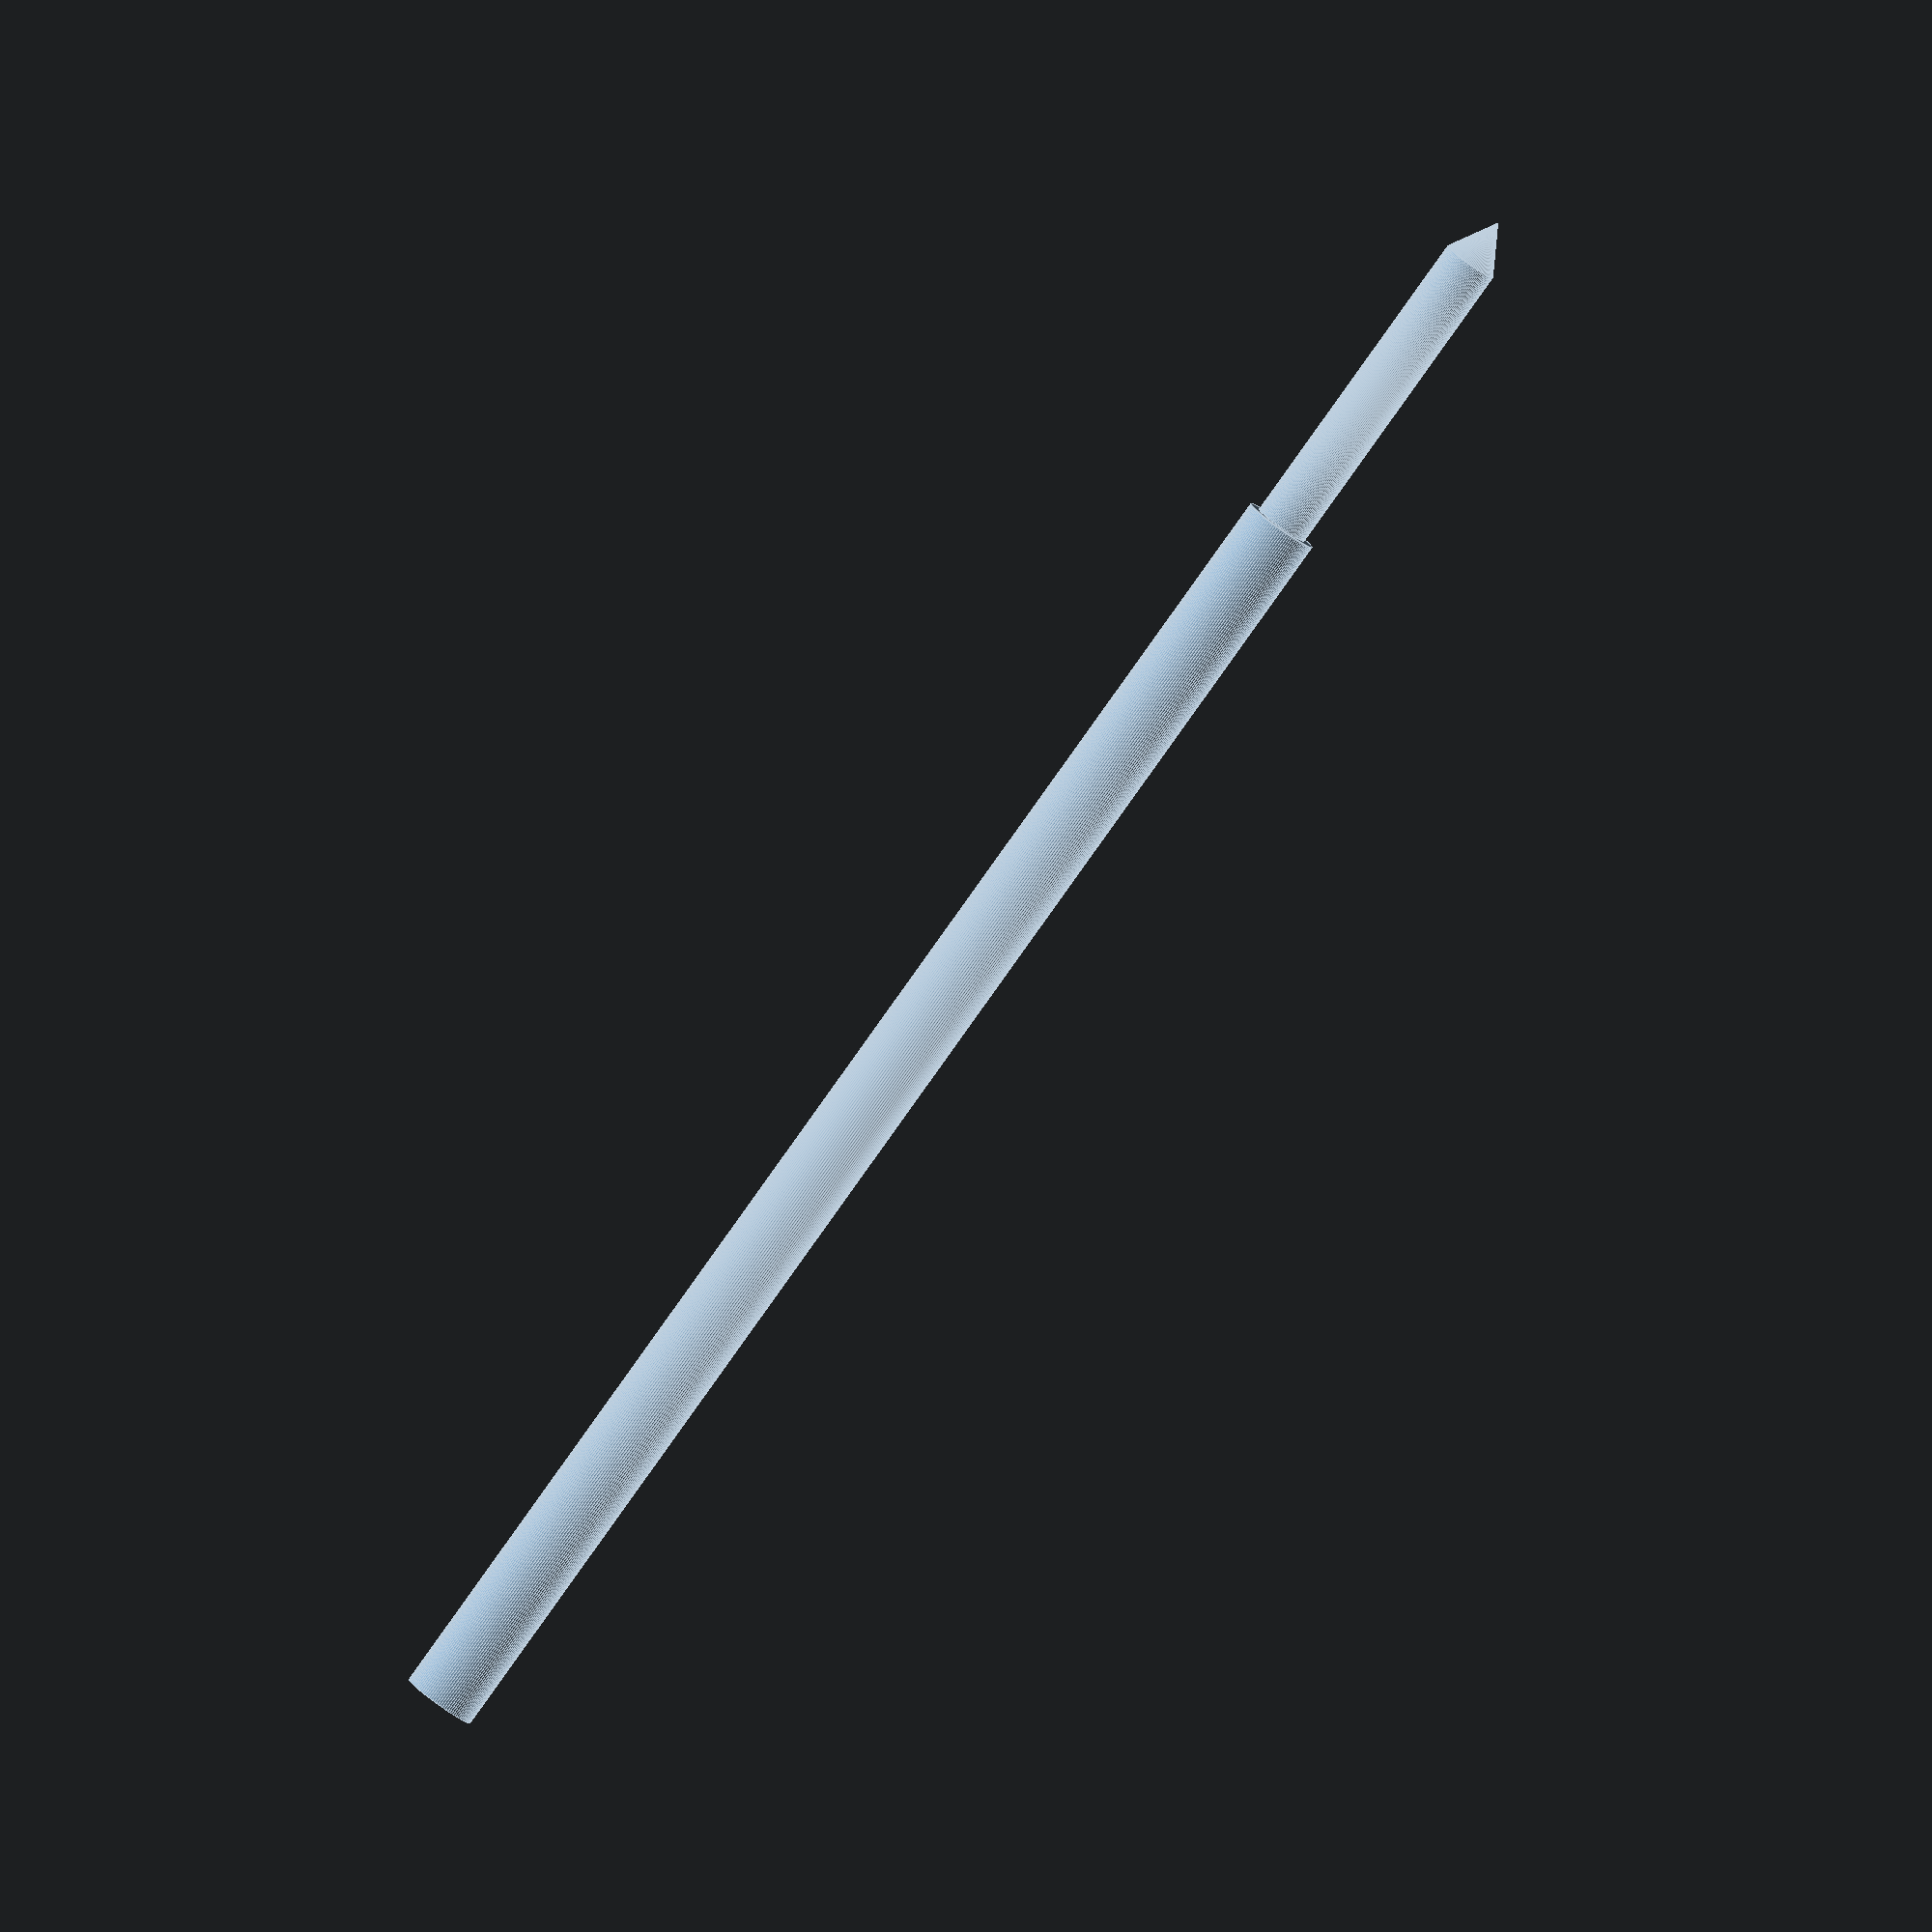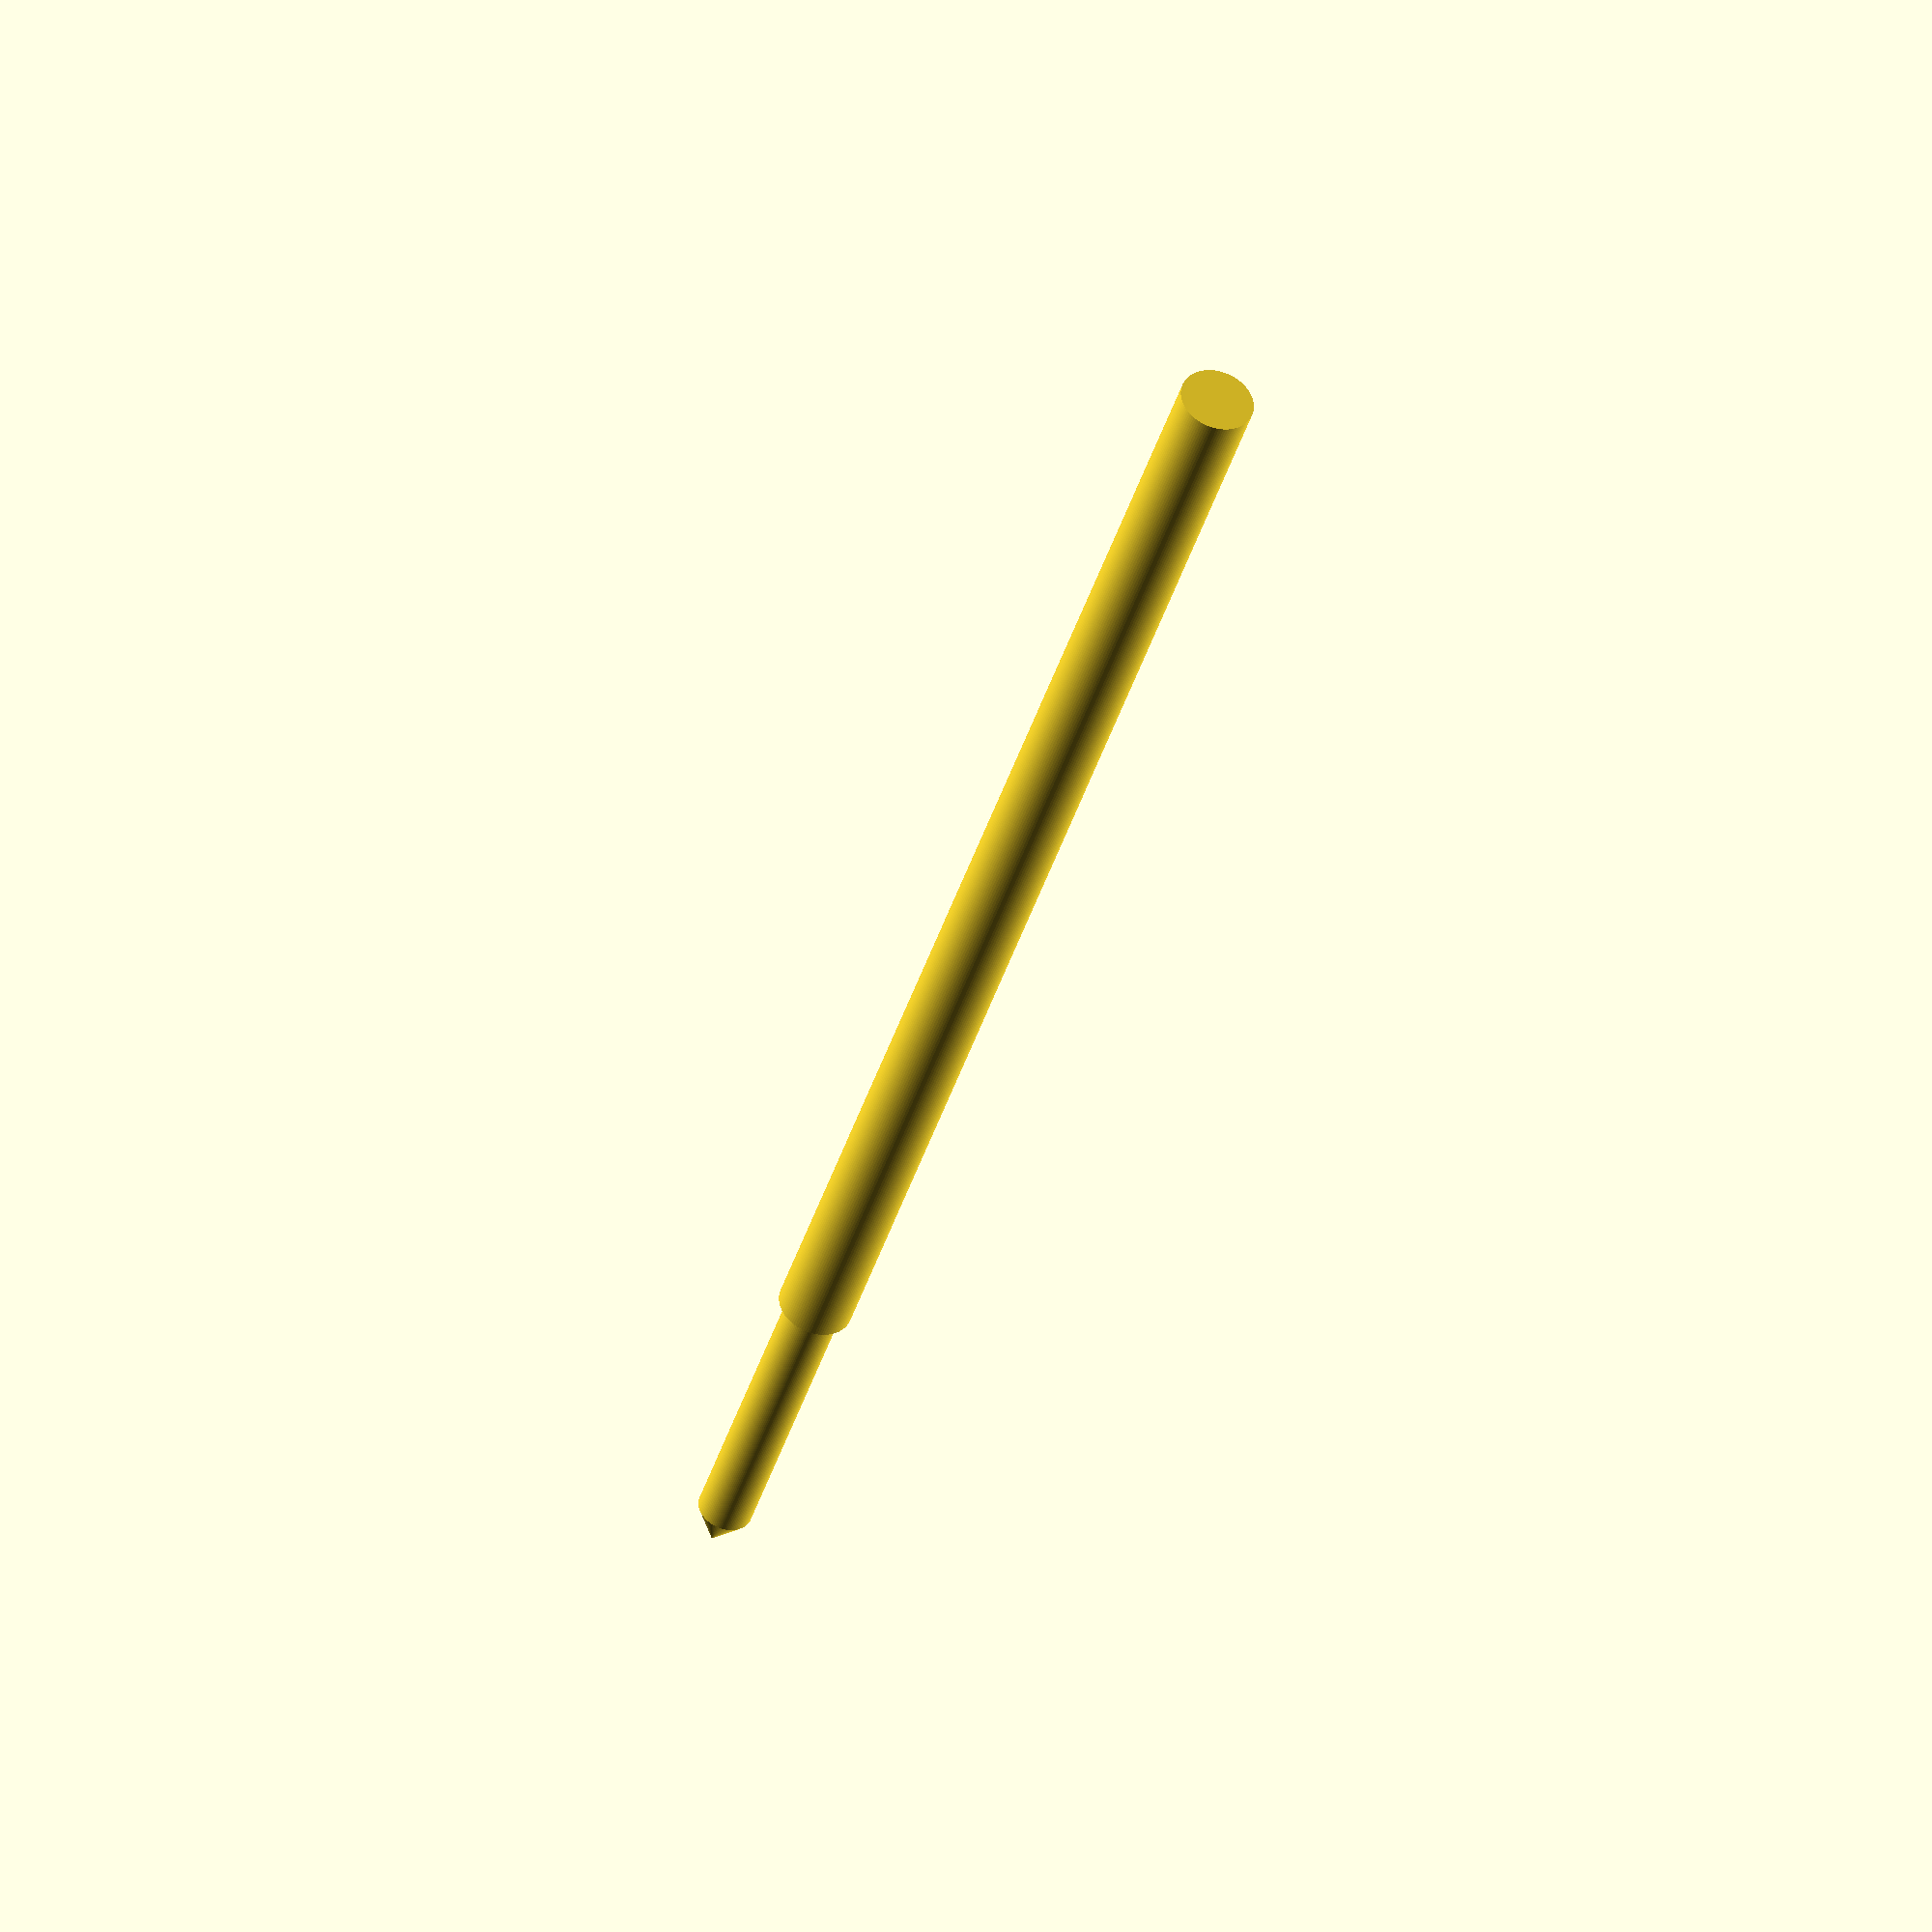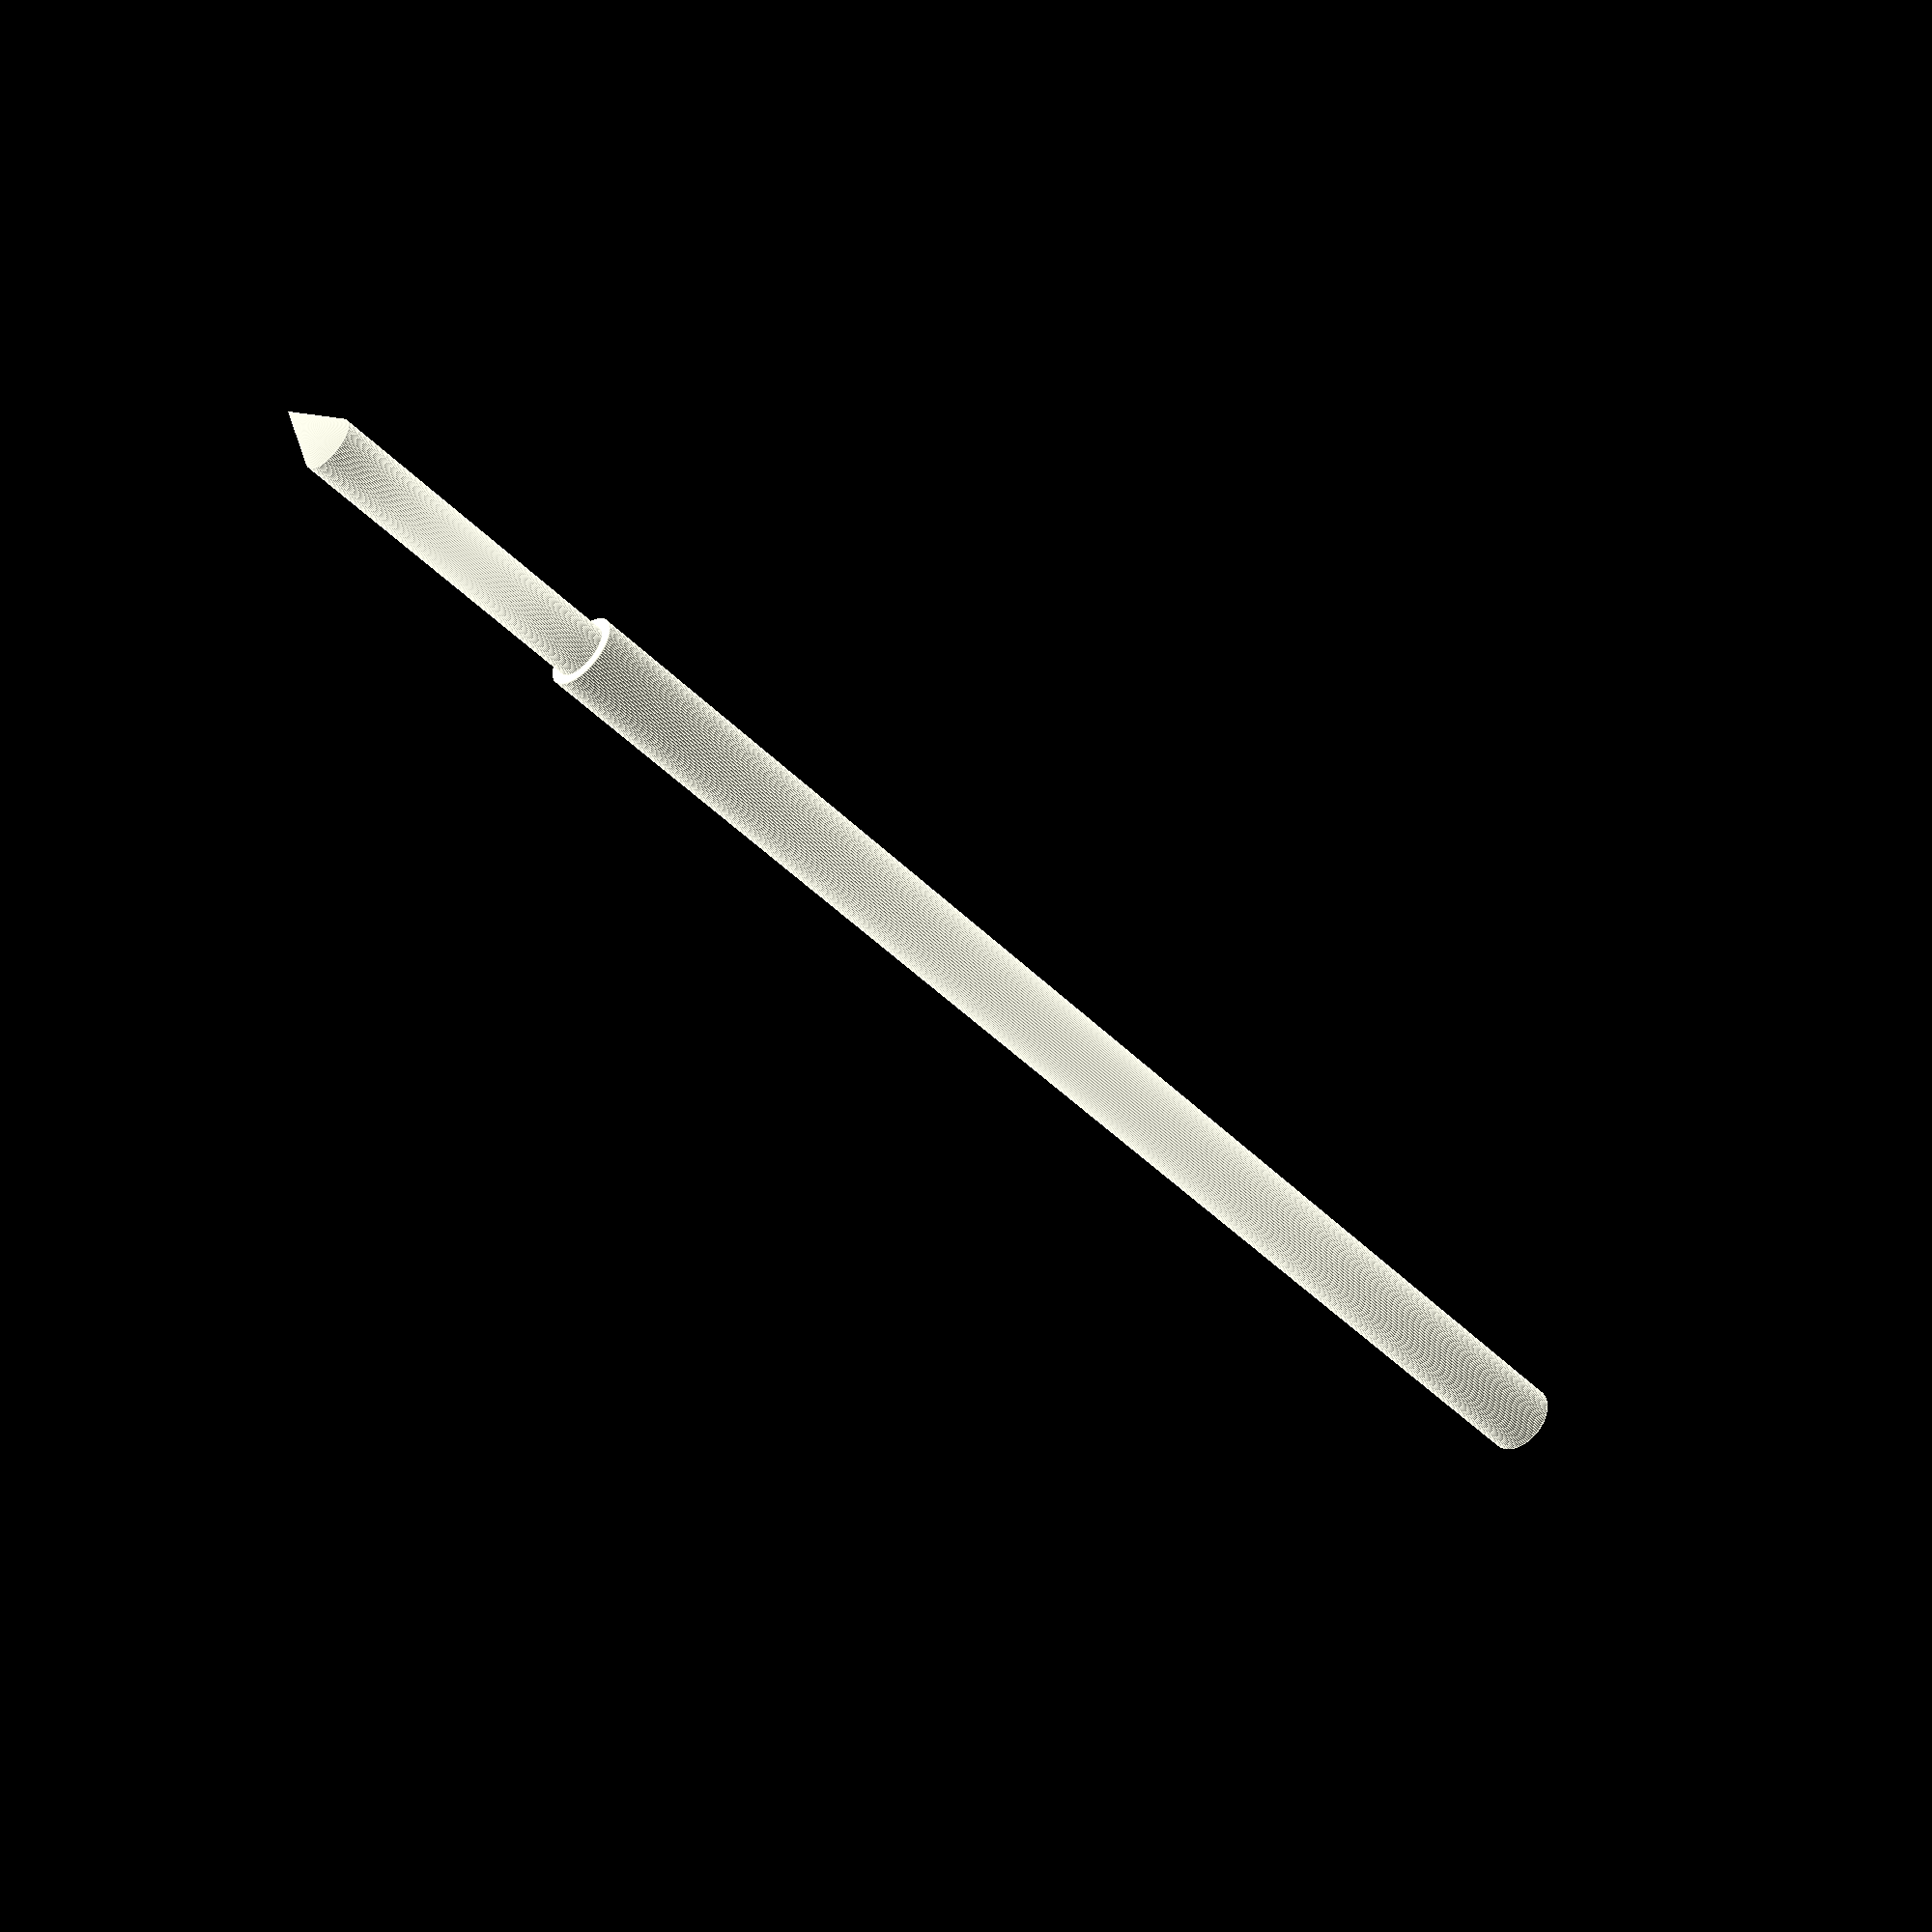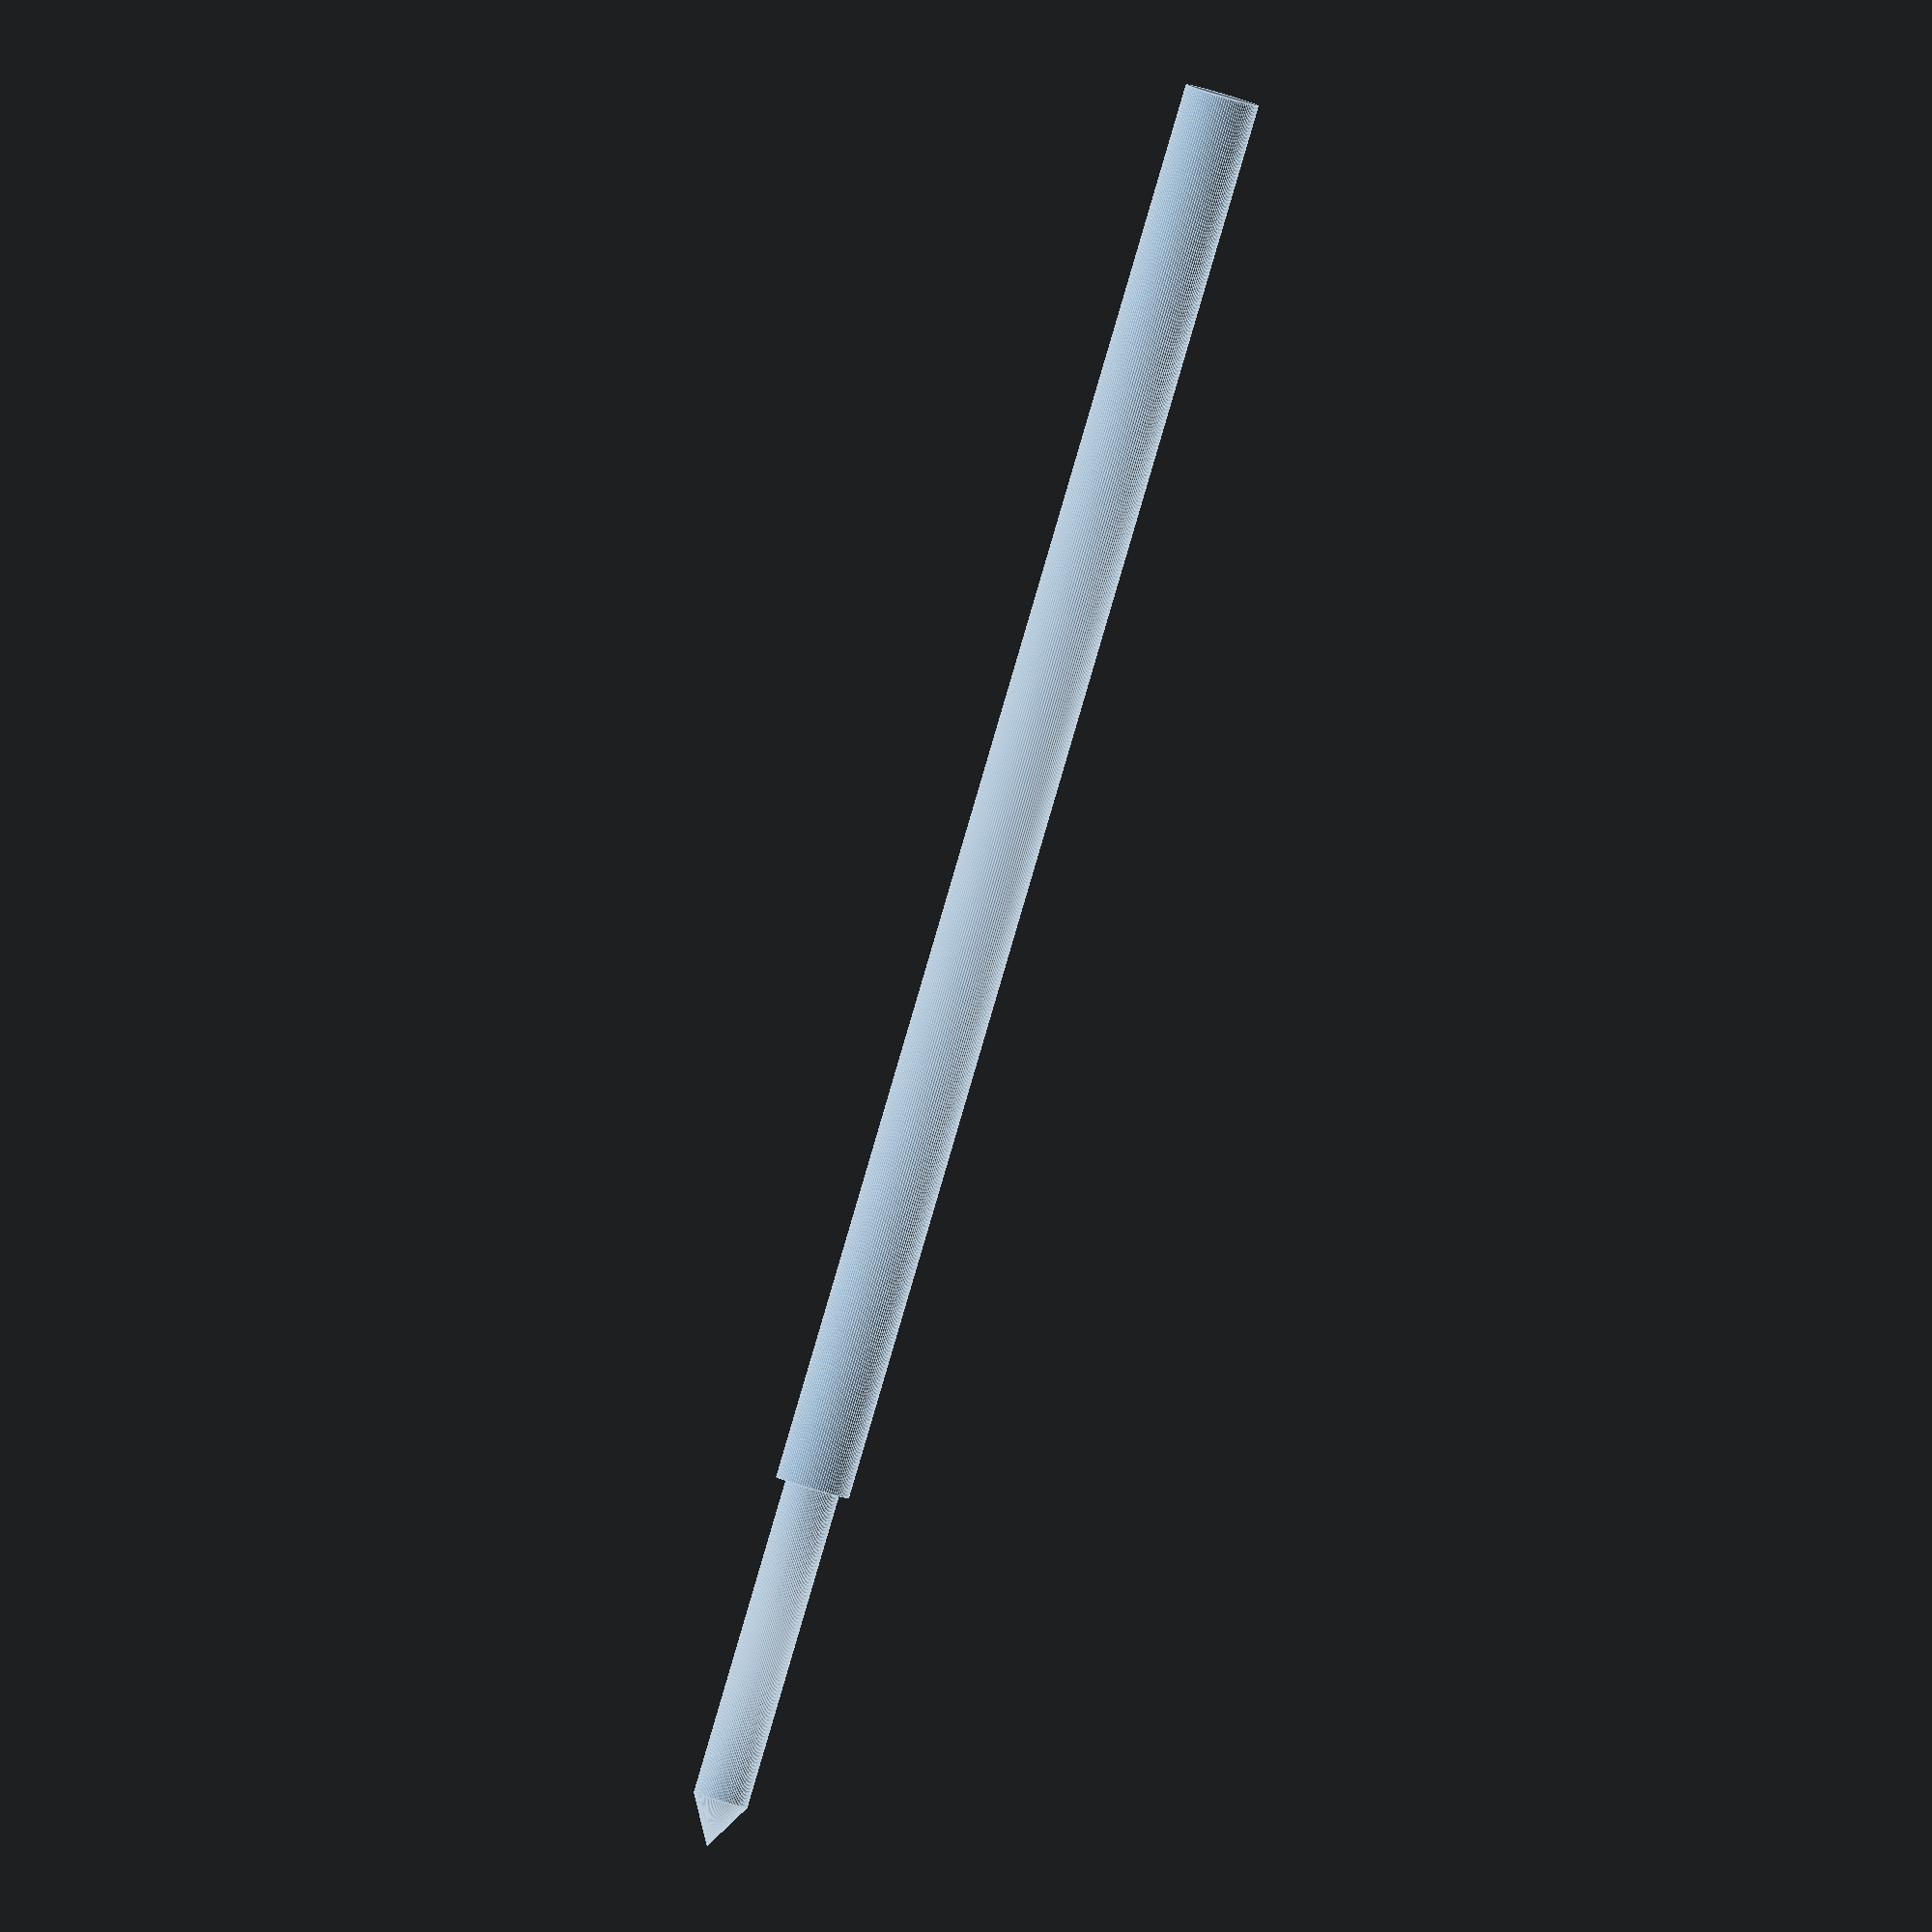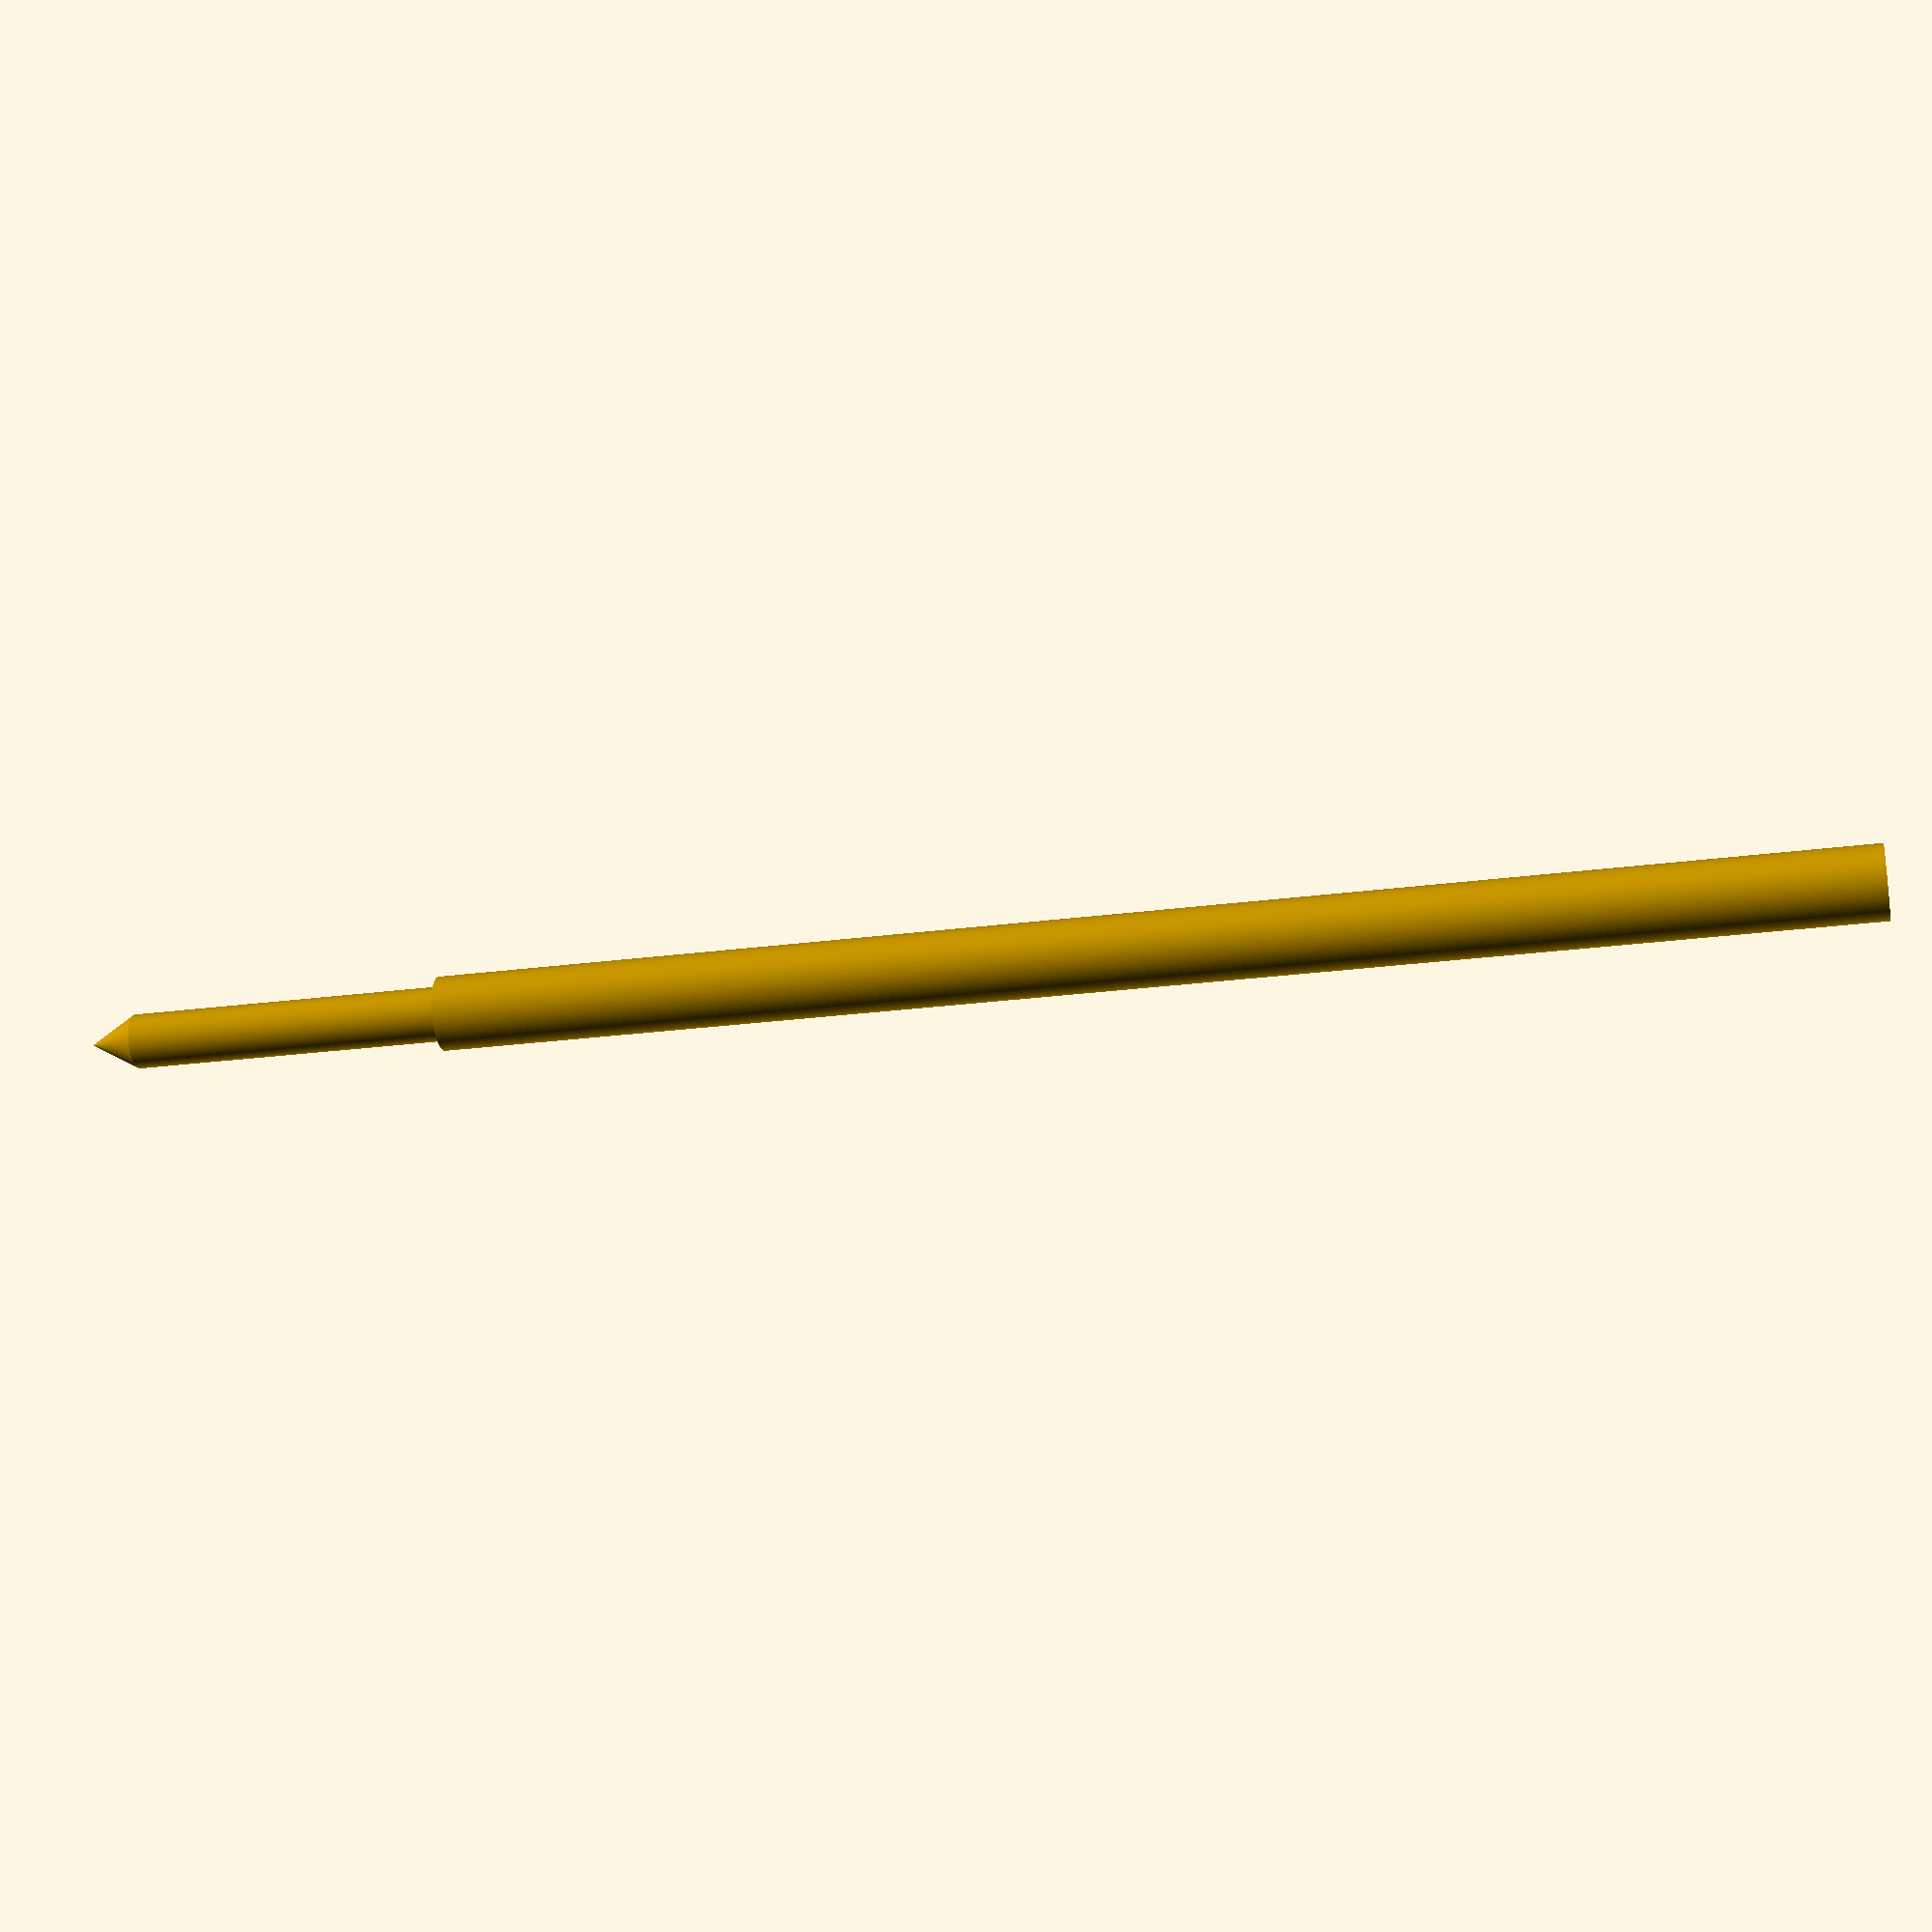
<openscad>
$fn = 100;
dh = 0.01;

module p50b1()
{
	d1 = 0.5;
	d2 = 0.68;
	h0 = 0.433;
	h1 = 3.35;
	h2 = 13;
	
	cylinder(d1=0, d2=d1, h=h0);
	translate([0,0,h0])
	cylinder(d=d1, h=h1-h0);
	translate([0,0,h1])
	cylinder(d=d2, h=h2);
}

rotate(a=[0,45,0])
p50b1();
</openscad>
<views>
elev=132.2 azim=299.7 roll=159.1 proj=o view=edges
elev=224.1 azim=185.0 roll=151.2 proj=o view=wireframe
elev=297.2 azim=98.0 roll=282.9 proj=p view=edges
elev=116.1 azim=139.3 roll=304.3 proj=o view=edges
elev=250.7 azim=349.2 roll=306.3 proj=p view=solid
</views>
